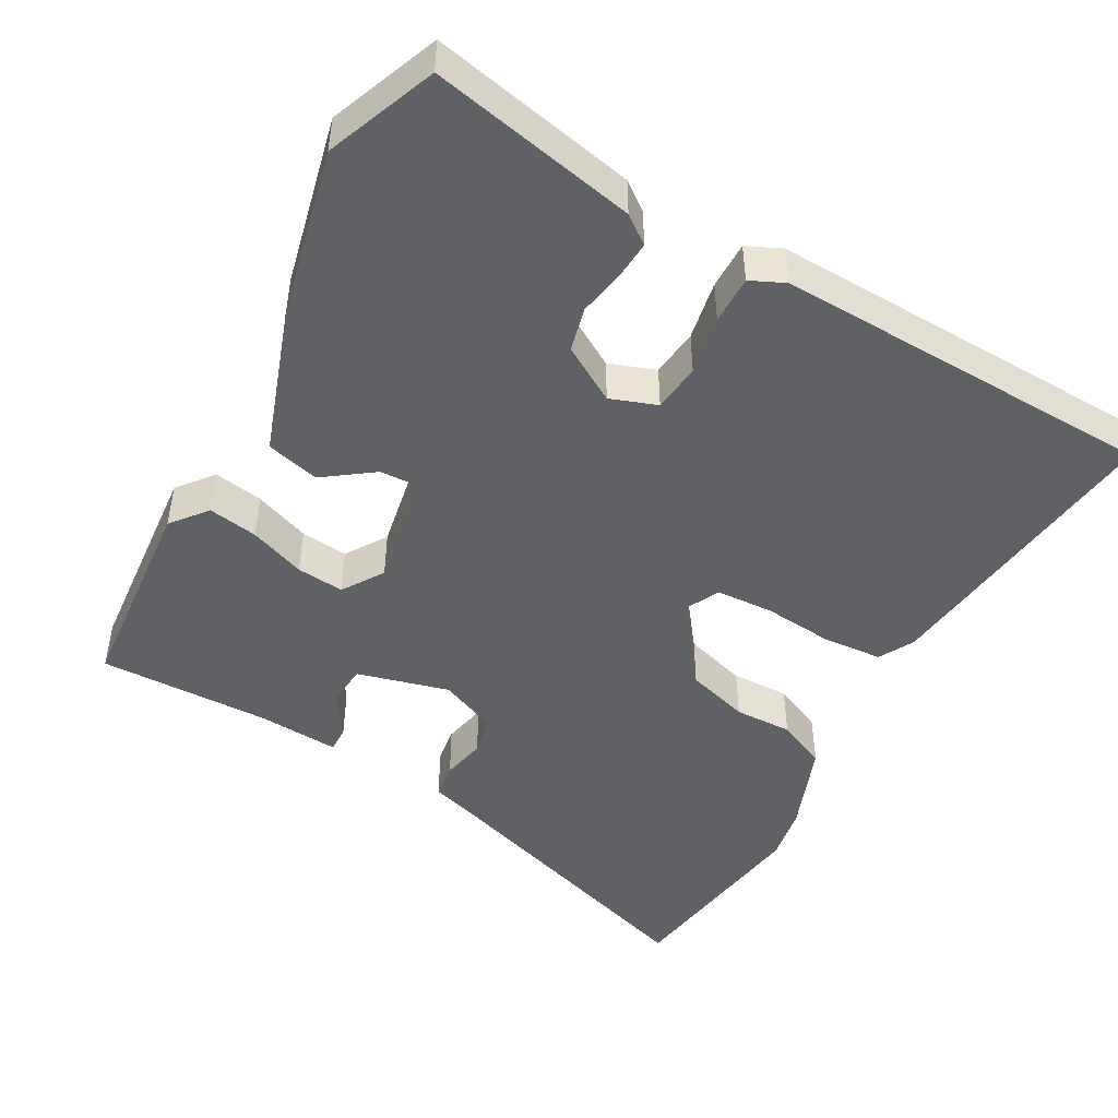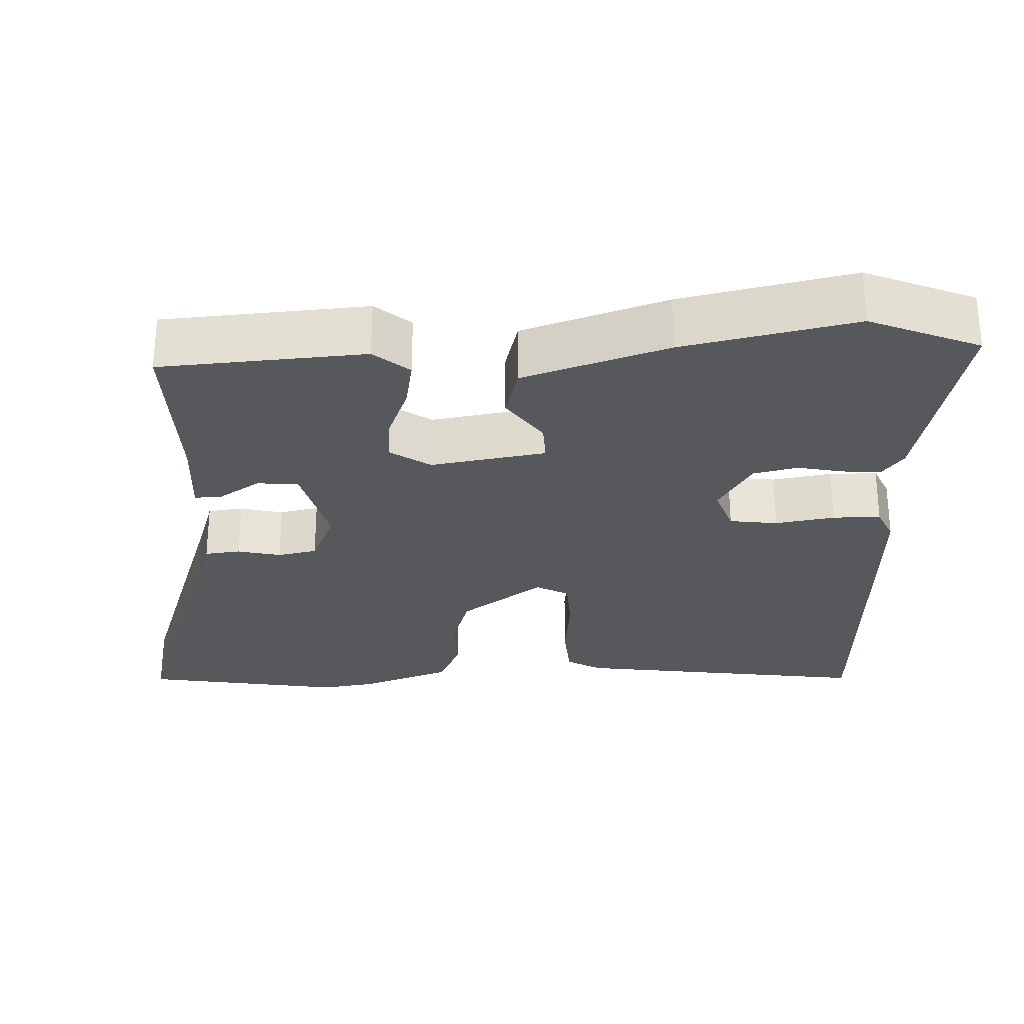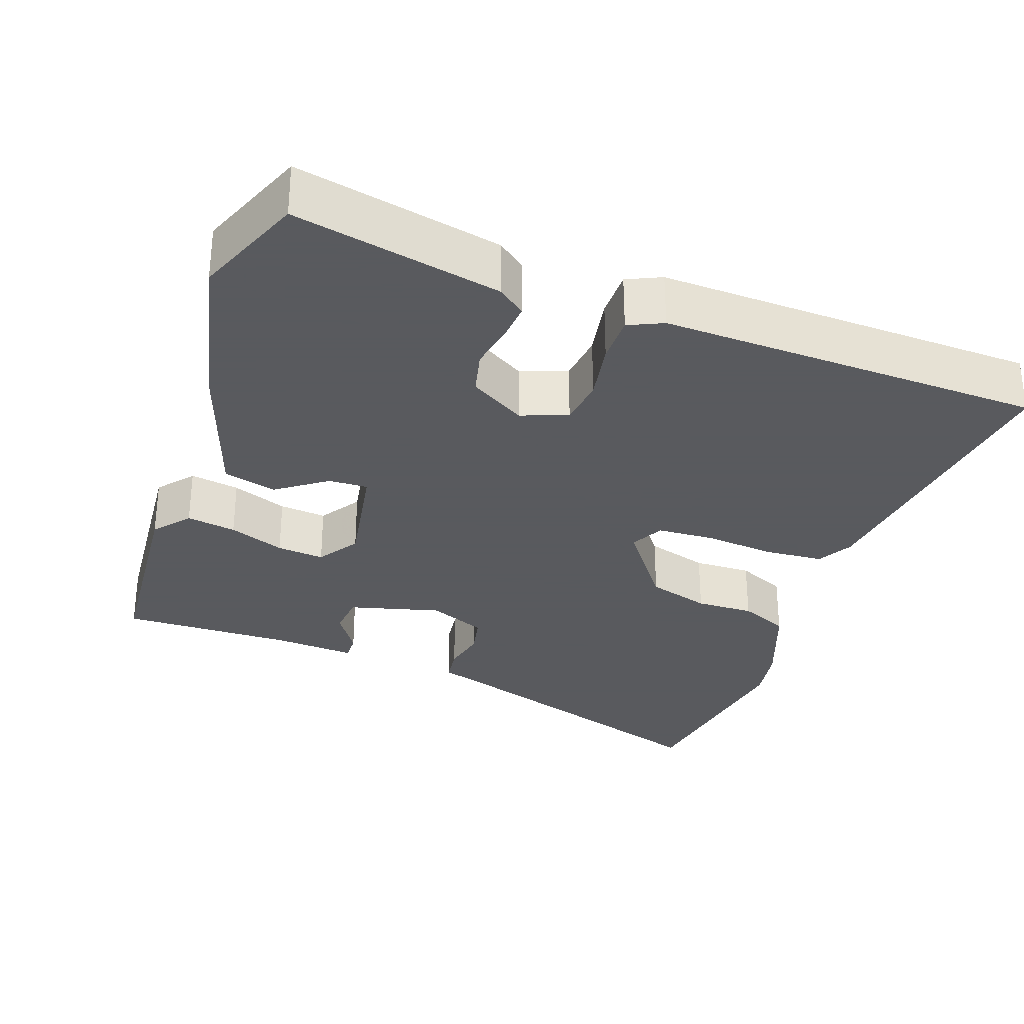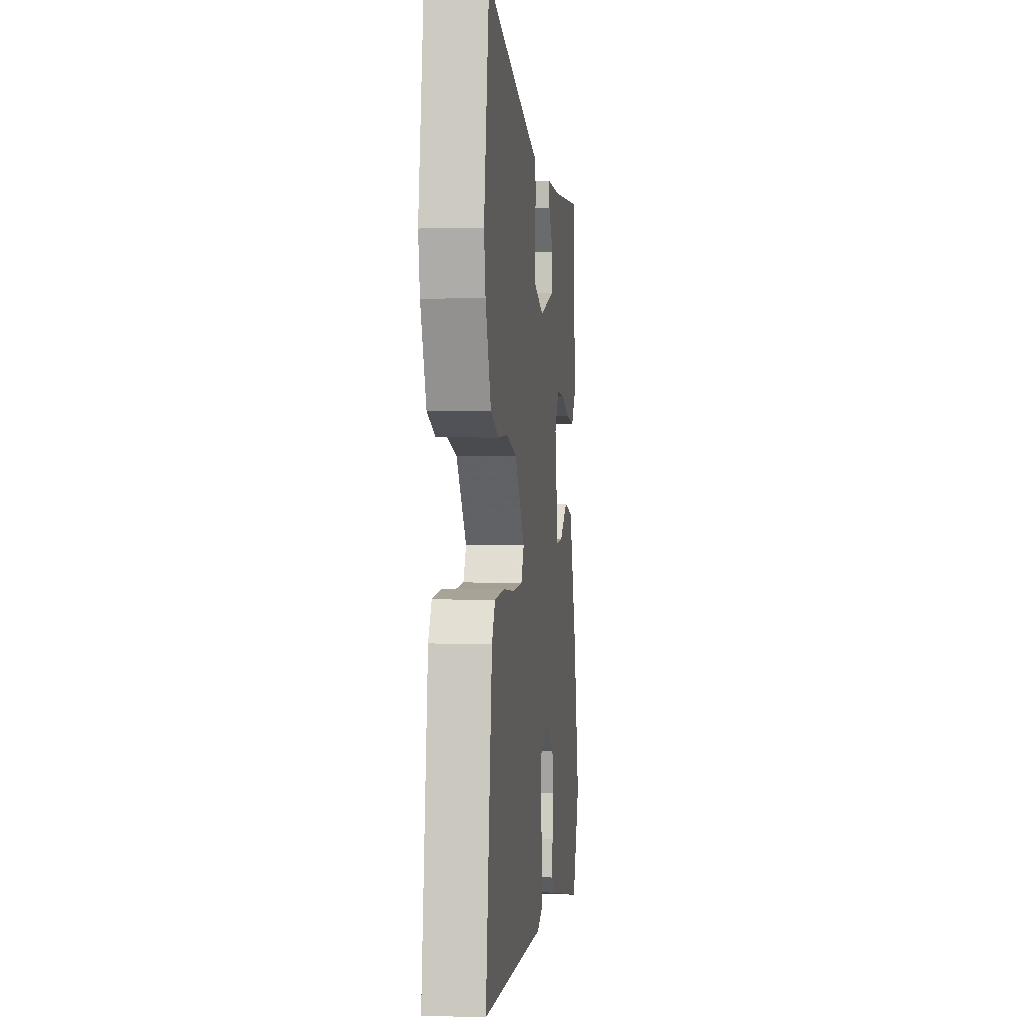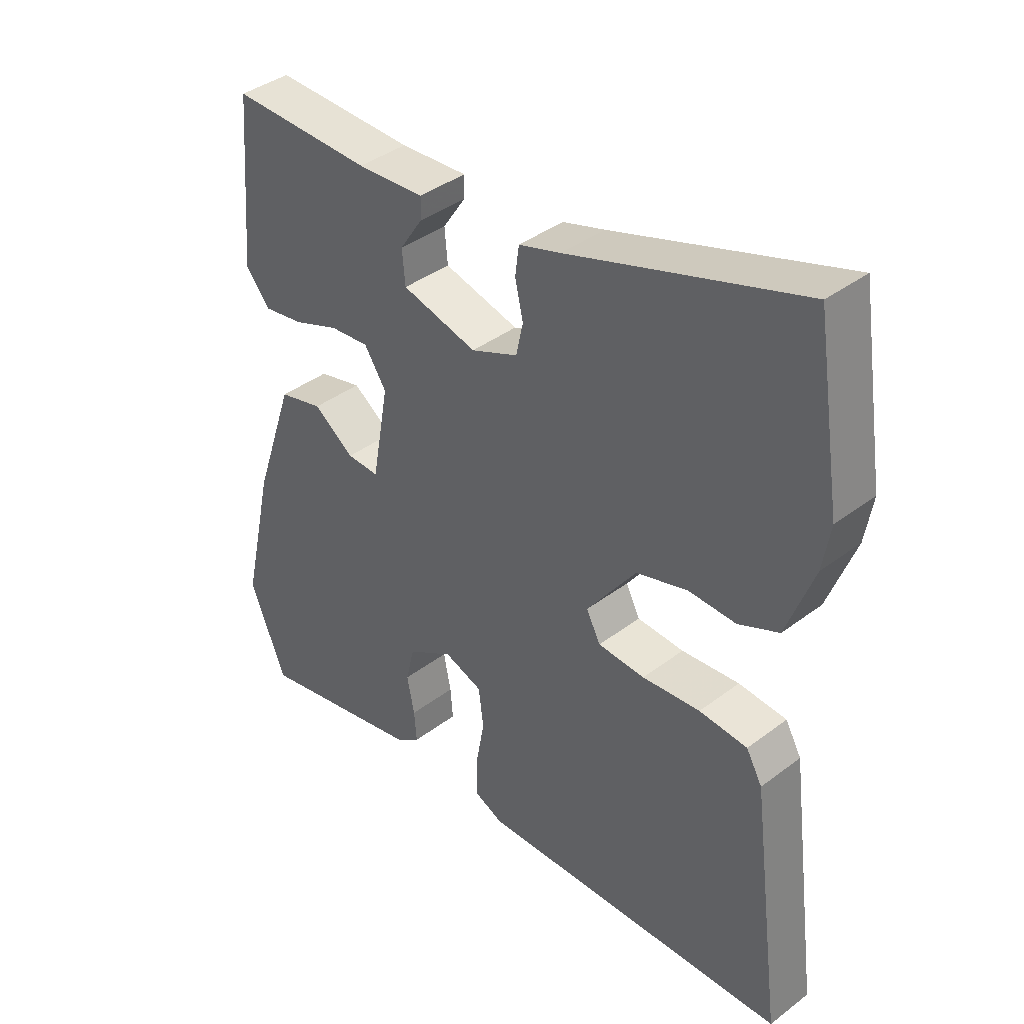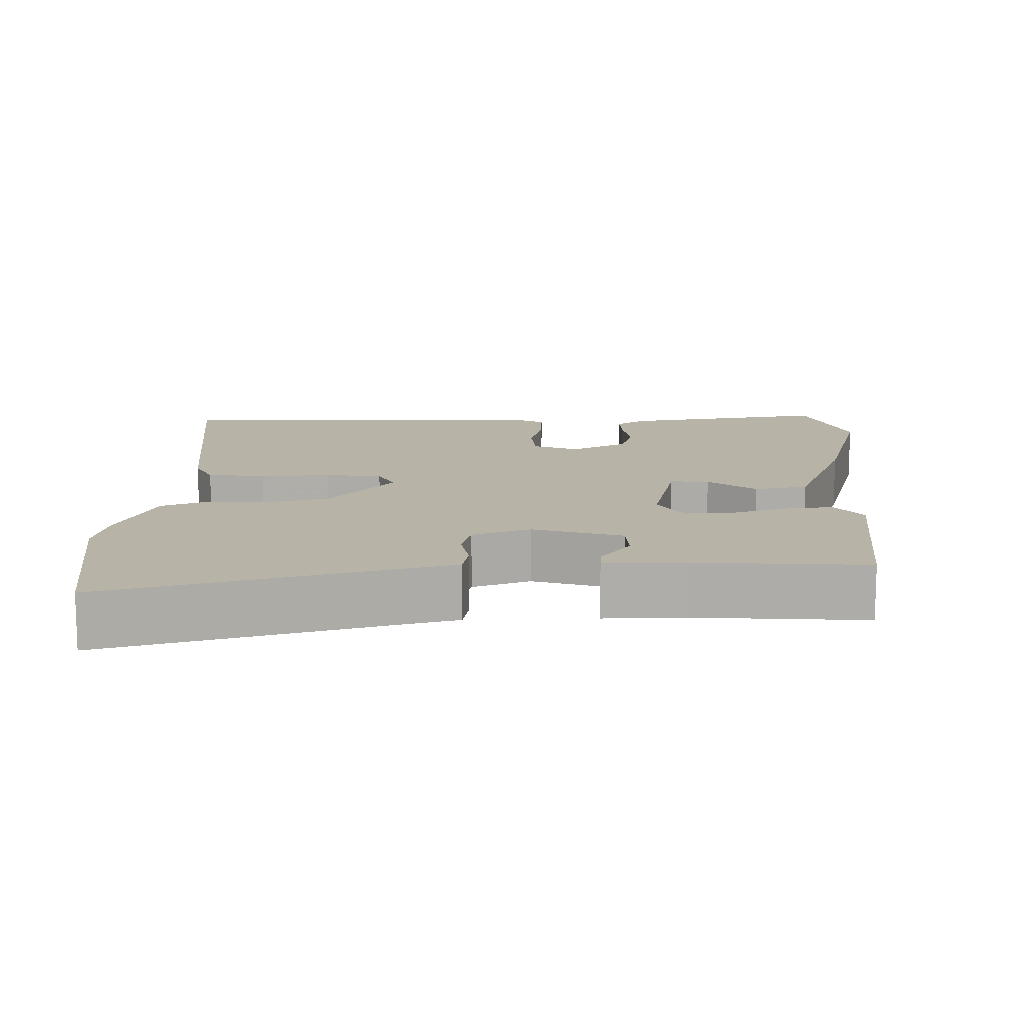
<metadata>
{"format":"obj","ext":"obj","renderer":"f3d","projection":"perspective","resolution":1024,"background":"white","views":[{"elev":-47.8,"azim":151.3,"up":"+Y"},{"elev":-28.2,"azim":91.8,"up":"+Y"},{"elev":-31.2,"azim":160.7,"up":"+Y"},{"elev":2.4,"azim":-83.1,"up":"+Z"},{"elev":39.3,"azim":-133.3,"up":"+Z"},{"elev":12.9,"azim":1.6,"up":"+Y"}]}
</metadata>
<code>
v -0.507 0.07 -0.459
v -0.455 0.07 -0.064
v -0.429 0.07 -0.018
v -0.351 0.07 -0.012
v -0.257 0.07 -0.021
v -0.181 0.07 -0.017
v -0.158 0.07 0.027
v -0.238 0.07 0.136
v -0.321 0.07 0.161
v -0.398 0.07 0.159
v -0.463 0.07 0.188
v -0.507 0.07 0.307
v -0.519 0.07 0.38
v -0.477 0.07 0.646
v -0.102 0.07 0.523
v -0.034 0.07 0.502
v -0.028 0.07 0.455
v -0.041 0.07 0.397
v -0.03 0.07 0.345
v 0.046 0.07 0.313
v 0.168 0.07 0.345
v 0.173 0.07 0.4
v 0.136 0.07 0.456
v 0.135 0.07 0.491
v 0.244 0.07 0.484
v 0.472 0.07 0.489
v 0.494 0.07 0.217
v 0.455 0.07 0.17
v 0.389 0.07 0.181
v 0.315 0.07 0.209
v 0.252 0.07 0.215
v 0.216 0.07 0.161
v 0.243 0.07 0.008
v 0.295 0.07 0.01
v 0.361 0.07 0.057
v 0.432 0.07 0.039
v 0.497 0.07 -0.153
v 0.548 0.07 -0.381
v 0.489 0.07 -0.527
v 0.214 0.07 -0.469
v 0.177 0.07 -0.441
v 0.181 0.07 -0.39
v 0.193 0.07 -0.329
v 0.179 0.07 -0.27
v 0.105 0.07 -0.226
v 0.043 0.07 -0.248
v 0.035 0.07 -0.312
v 0.049 0.07 -0.391
v 0.049 0.07 -0.455
v 0.003 0.07 -0.476
v -0.507 0 -0.459
v -0.455 0 -0.064
v -0.429 0 -0.018
v -0.351 0 -0.012
v -0.257 0 -0.021
v -0.181 0 -0.017
v -0.158 0 0.027
v -0.238 0 0.136
v -0.321 0 0.161
v -0.398 0 0.159
v -0.463 0 0.188
v -0.507 0 0.307
v -0.519 0 0.38
v -0.477 0 0.646
v -0.102 0 0.523
v -0.034 0 0.502
v -0.028 0 0.455
v -0.041 0 0.397
v -0.03 0 0.345
v 0.046 0 0.313
v 0.168 0 0.345
v 0.173 0 0.4
v 0.136 0 0.456
v 0.135 0 0.491
v 0.244 0 0.484
v 0.472 0 0.489
v 0.494 0 0.217
v 0.455 0 0.17
v 0.389 0 0.181
v 0.315 0 0.209
v 0.252 0 0.215
v 0.216 0 0.161
v 0.243 0 0.008
v 0.295 0 0.01
v 0.361 0 0.057
v 0.432 0 0.039
v 0.497 0 -0.153
v 0.548 0 -0.381
v 0.489 0 -0.527
v 0.214 0 -0.469
v 0.177 0 -0.441
v 0.181 0 -0.39
v 0.193 0 -0.329
v 0.179 0 -0.27
v 0.105 0 -0.226
v 0.043 0 -0.248
v 0.035 0 -0.312
v 0.049 0 -0.391
v 0.049 0 -0.455
v 0.003 0 -0.476
f 3 4 5
f 2 3 5
f 1 2 5
f 50 1 5
f 49 50 5
f 48 49 5
f 47 48 5
f 46 47 5 6
f 45 46 6 7
f 44 45 7 8
f 41 42 43
f 40 41 43
f 39 40 43
f 38 39 43
f 37 38 43
f 36 37 43
f 35 36 43
f 34 35 43
f 33 34 43 44
f 32 33 44 8
f 28 29 30
f 27 28 30
f 26 27 30
f 25 26 30
f 24 25 30
f 23 24 30
f 22 23 30
f 21 22 30 31
f 32 8 9
f 31 32 9
f 21 31 9
f 20 21 9
f 15 16 17 18
f 15 18 19
f 14 15 19
f 13 14 19
f 13 19 20
f 12 13 20
f 11 12 20
f 10 11 20
f 9 10 20
f 55 54 53
f 55 53 52
f 55 52 51
f 55 51 100
f 55 100 99
f 55 99 98
f 55 98 97
f 56 55 97 96
f 57 56 96 95
f 58 57 95 94
f 93 92 91
f 93 91 90
f 93 90 89
f 93 89 88
f 93 88 87
f 93 87 86
f 93 86 85
f 93 85 84
f 94 93 84 83
f 58 94 83 82
f 80 79 78
f 80 78 77
f 80 77 76
f 80 76 75
f 80 75 74
f 80 74 73
f 80 73 72
f 81 80 72 71
f 59 58 82
f 59 82 81
f 59 81 71
f 59 71 70
f 68 67 66 65
f 69 68 65
f 69 65 64
f 69 64 63
f 70 69 63
f 70 63 62
f 70 62 61
f 70 61 60
f 70 60 59
f 1 51 52 2
f 2 52 53 3
f 3 53 54 4
f 4 54 55 5
f 5 55 56 6
f 6 56 57 7
f 7 57 58 8
f 8 58 59 9
f 9 59 60 10
f 10 60 61 11
f 11 61 62 12
f 12 62 63 13
f 13 63 64 14
f 14 64 65 15
f 15 65 66 16
f 16 66 67 17
f 17 67 68 18
f 18 68 69 19
f 19 69 70 20
f 20 70 71 21
f 21 71 72 22
f 22 72 73 23
f 23 73 74 24
f 24 74 75 25
f 25 75 76 26
f 26 76 77 27
f 27 77 78 28
f 28 78 79 29
f 29 79 80 30
f 30 80 81 31
f 31 81 82 32
f 32 82 83 33
f 33 83 84 34
f 34 84 85 35
f 35 85 86 36
f 36 86 87 37
f 37 87 88 38
f 38 88 89 39
f 39 89 90 40
f 40 90 91 41
f 41 91 92 42
f 42 92 93 43
f 43 93 94 44
f 44 94 95 45
f 45 95 96 46
f 46 96 97 47
f 47 97 98 48
f 48 98 99 49
f 49 99 100 50
f 50 100 51 1

</code>
